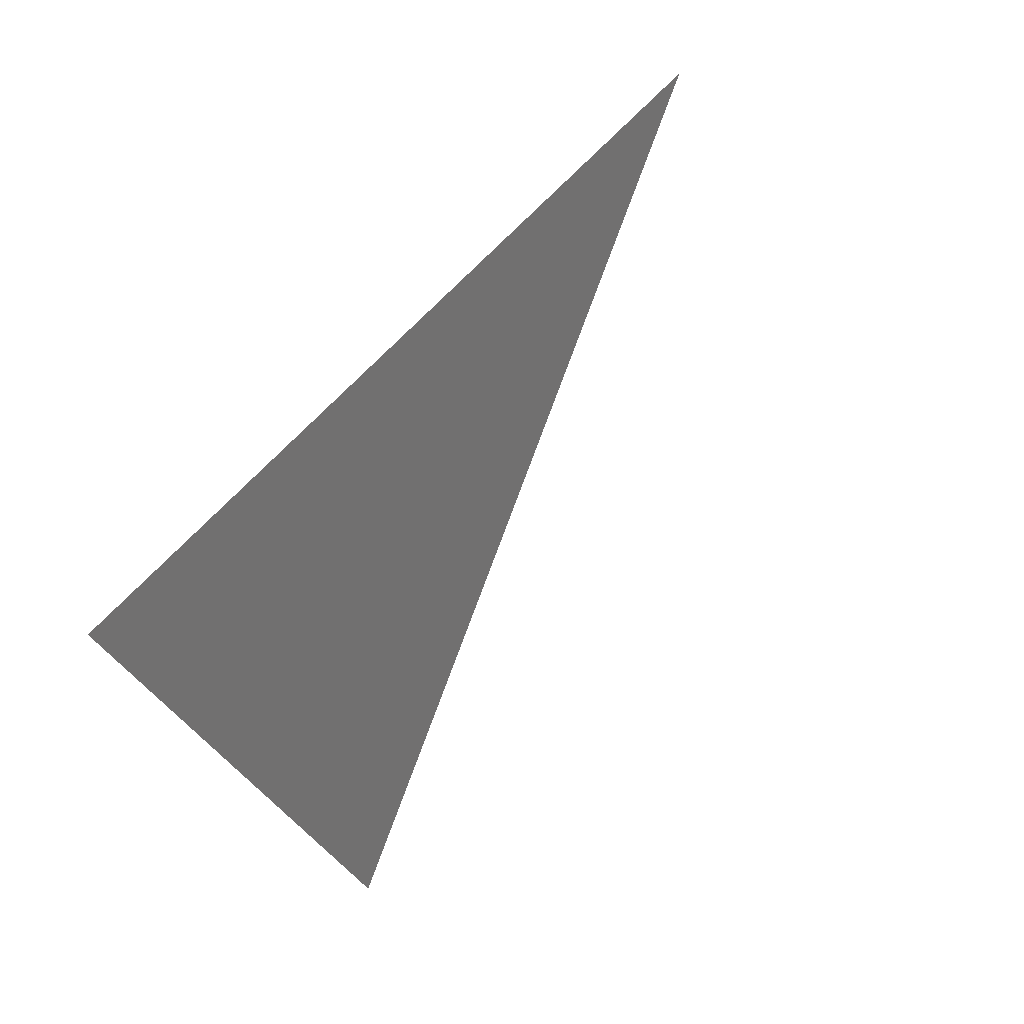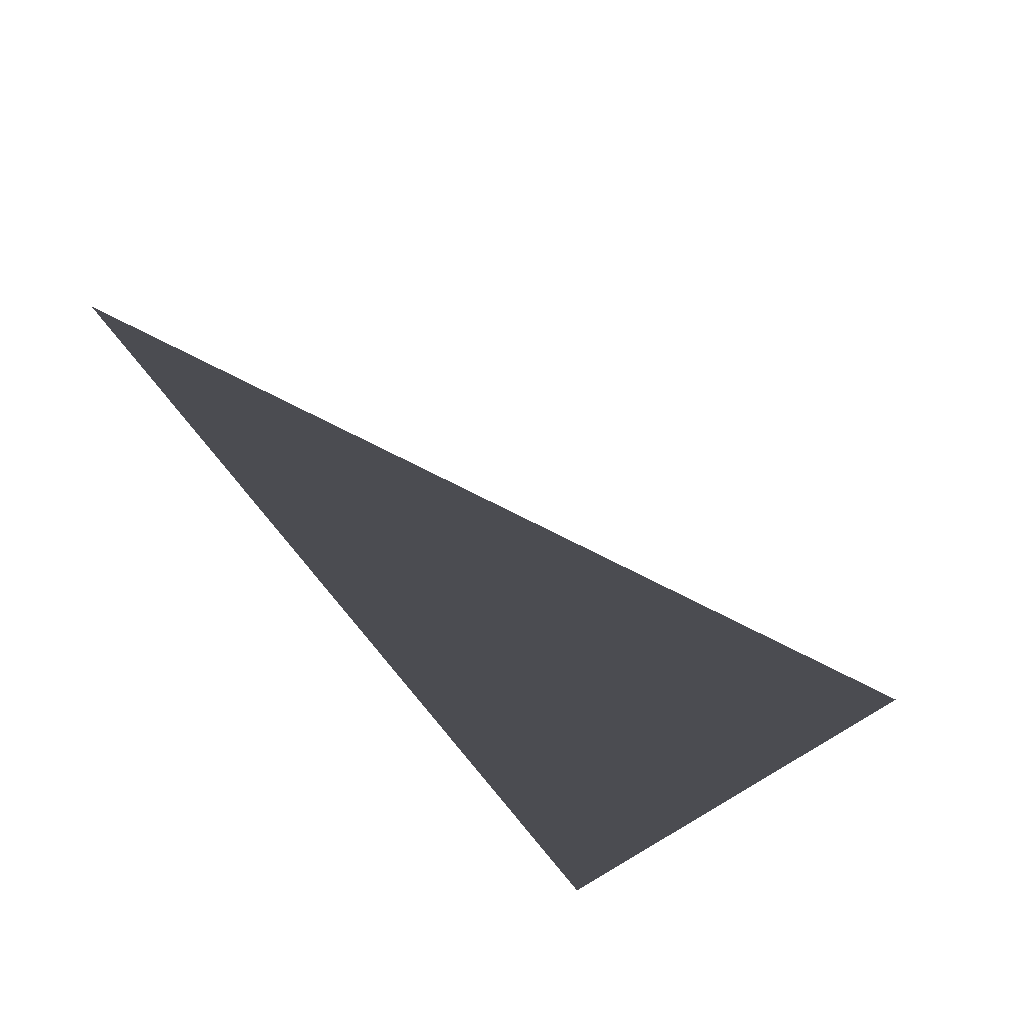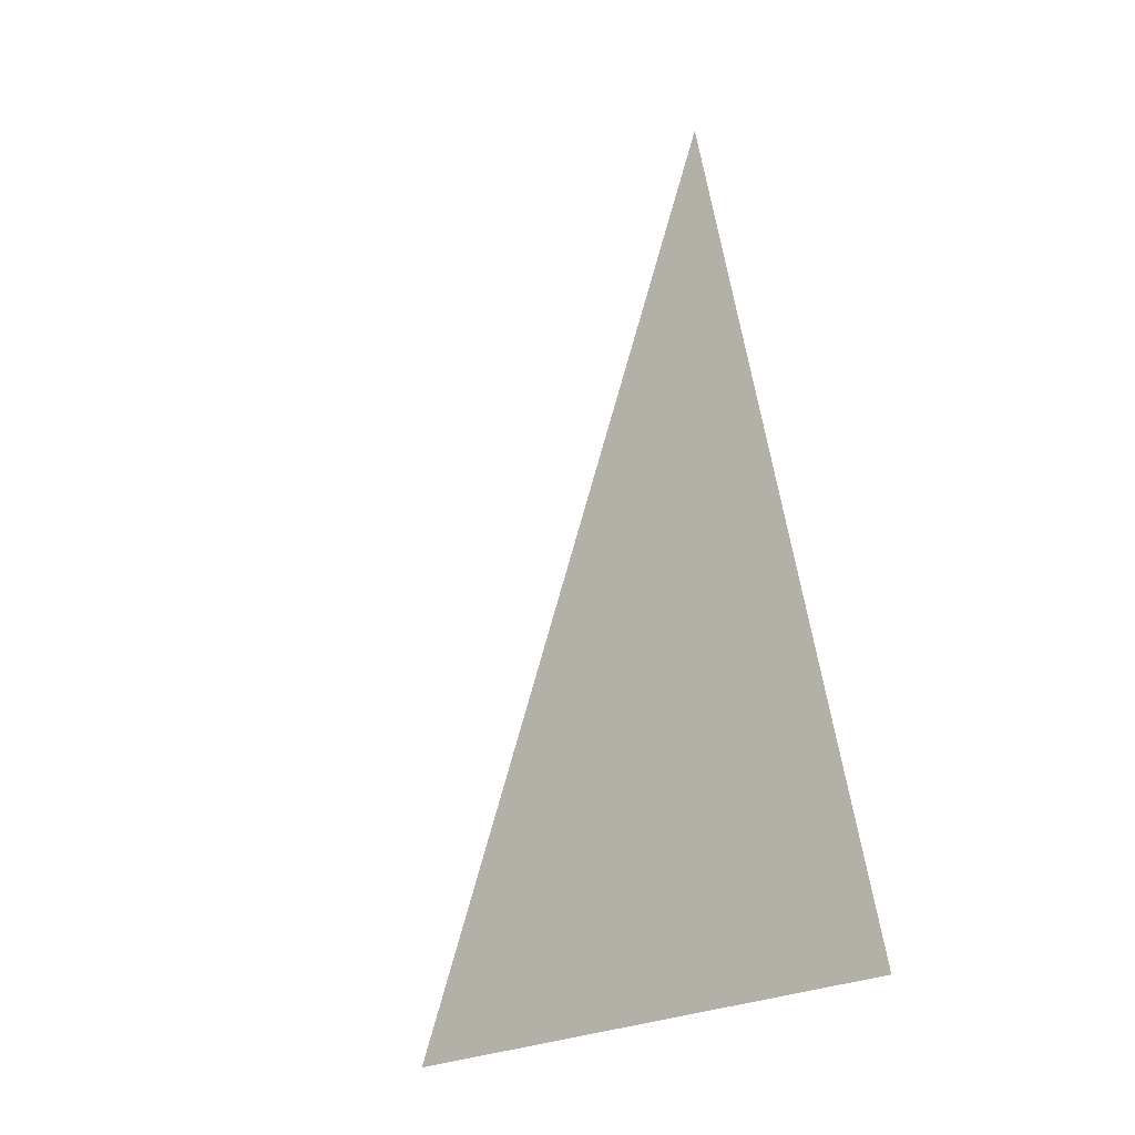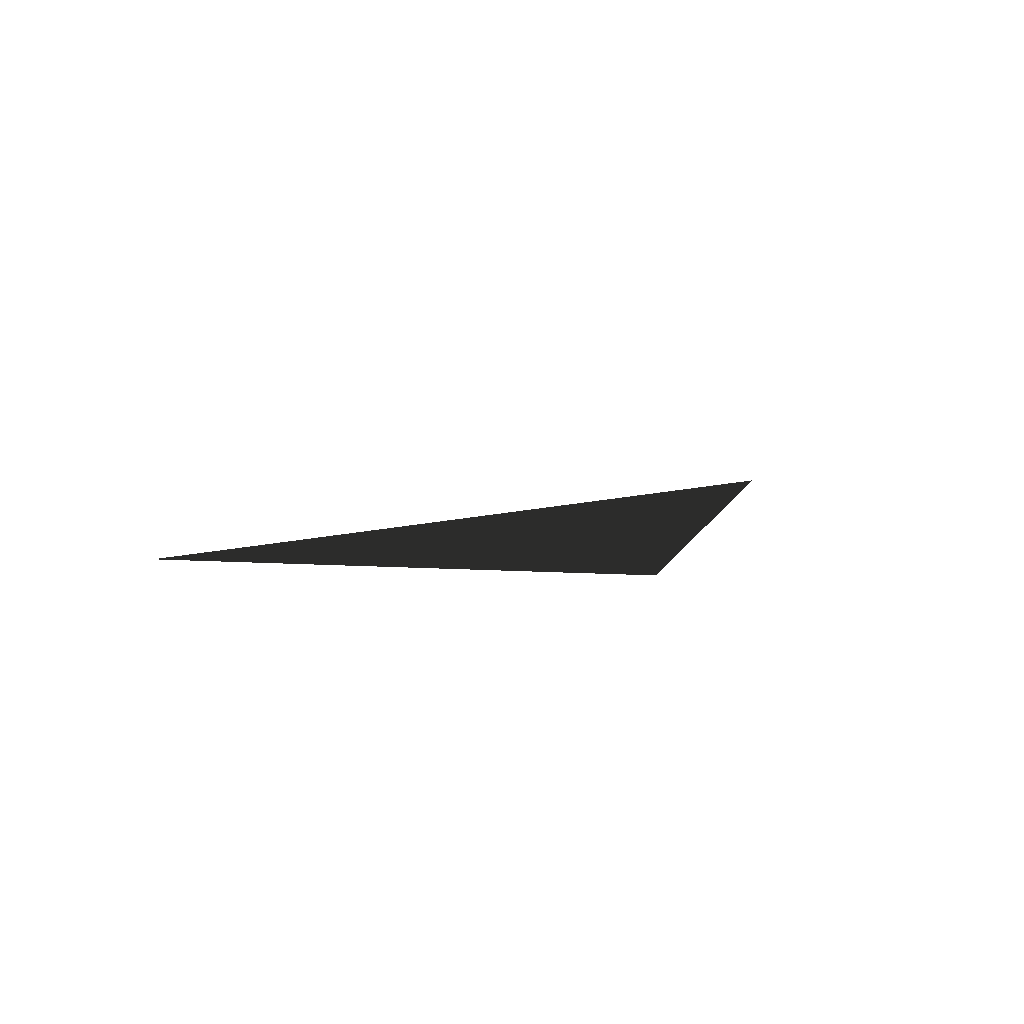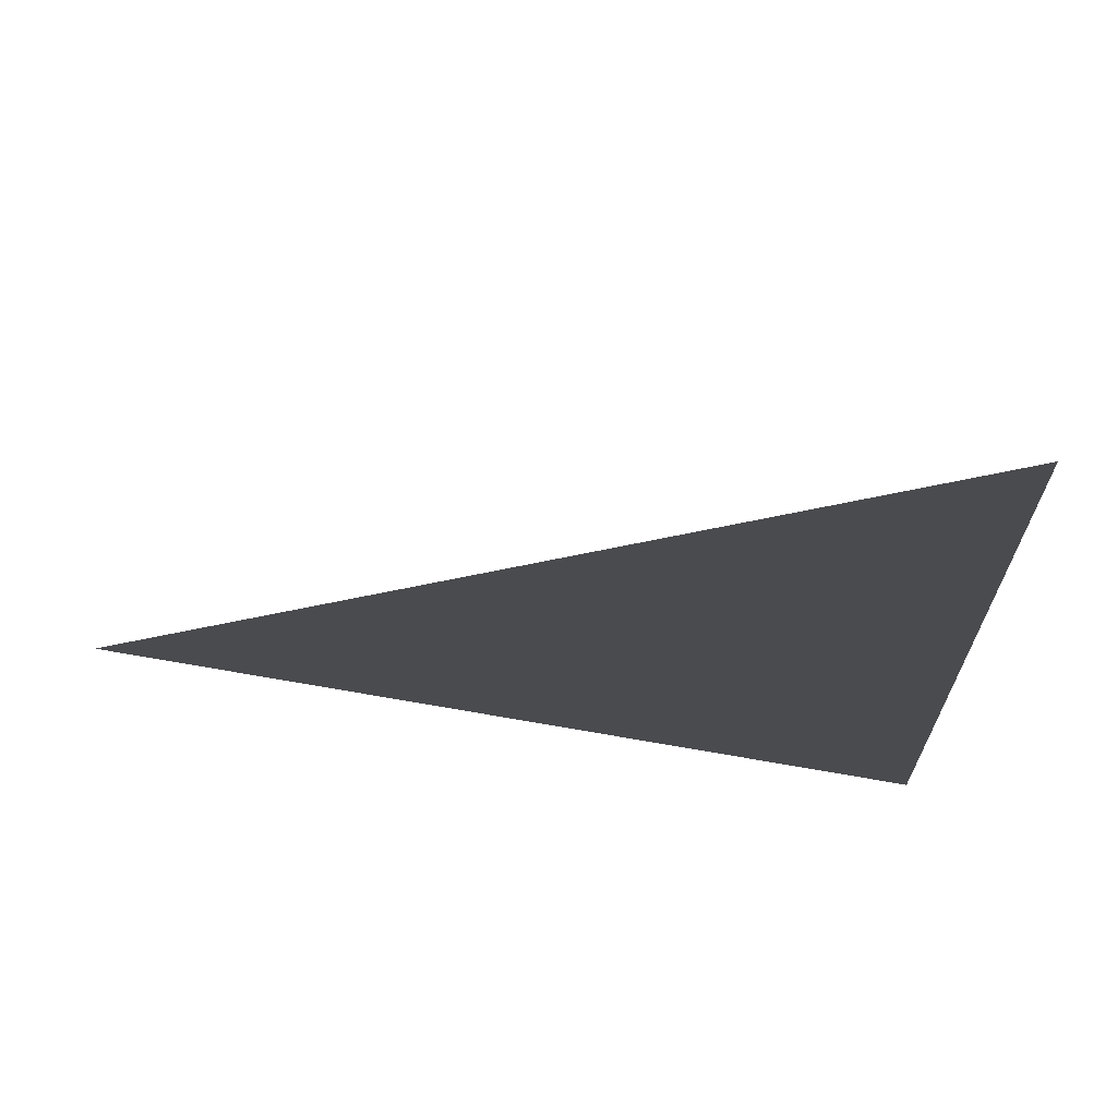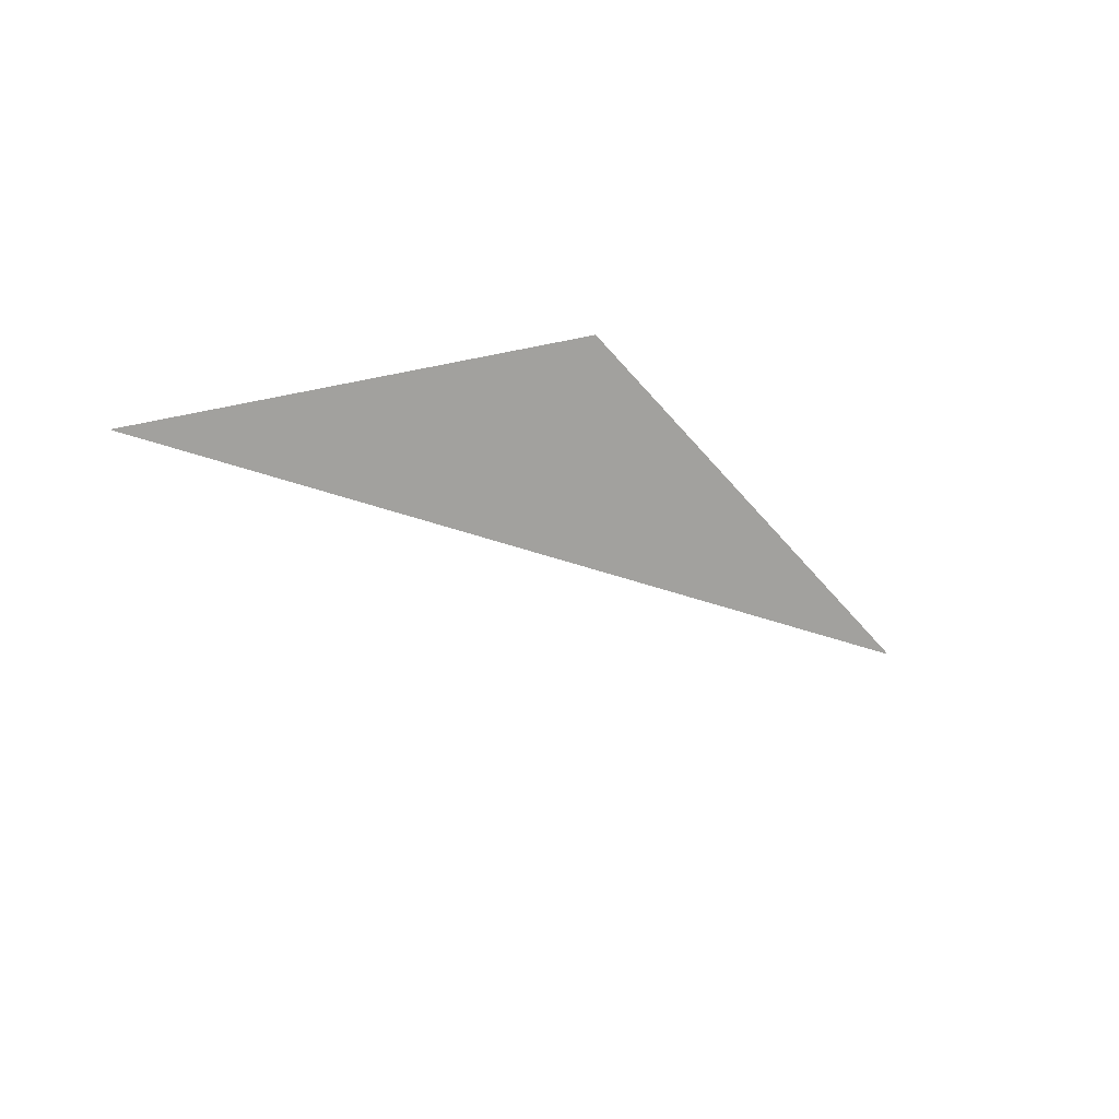
<metadata>
{"format":"obj","ext":"obj","renderer":"f3d","projection":"perspective","resolution":1024,"background":"white","views":[{"elev":-71.8,"azim":43.5,"up":"+Z"},{"elev":-67.8,"azim":125.6,"up":"+Z"},{"elev":74.3,"azim":-100.9,"up":"+Z"},{"elev":6.2,"azim":-77.2,"up":"+Z"},{"elev":-52.5,"azim":167.2,"up":"+Z"},{"elev":-20.1,"azim":-66.6,"up":"+Z"}]}
</metadata>
<code>
v -0.04615 0.02911 0
v -0.04615 -0.01701 0
v 0.0461 -0.01701 0
f 1 2 3

</code>
